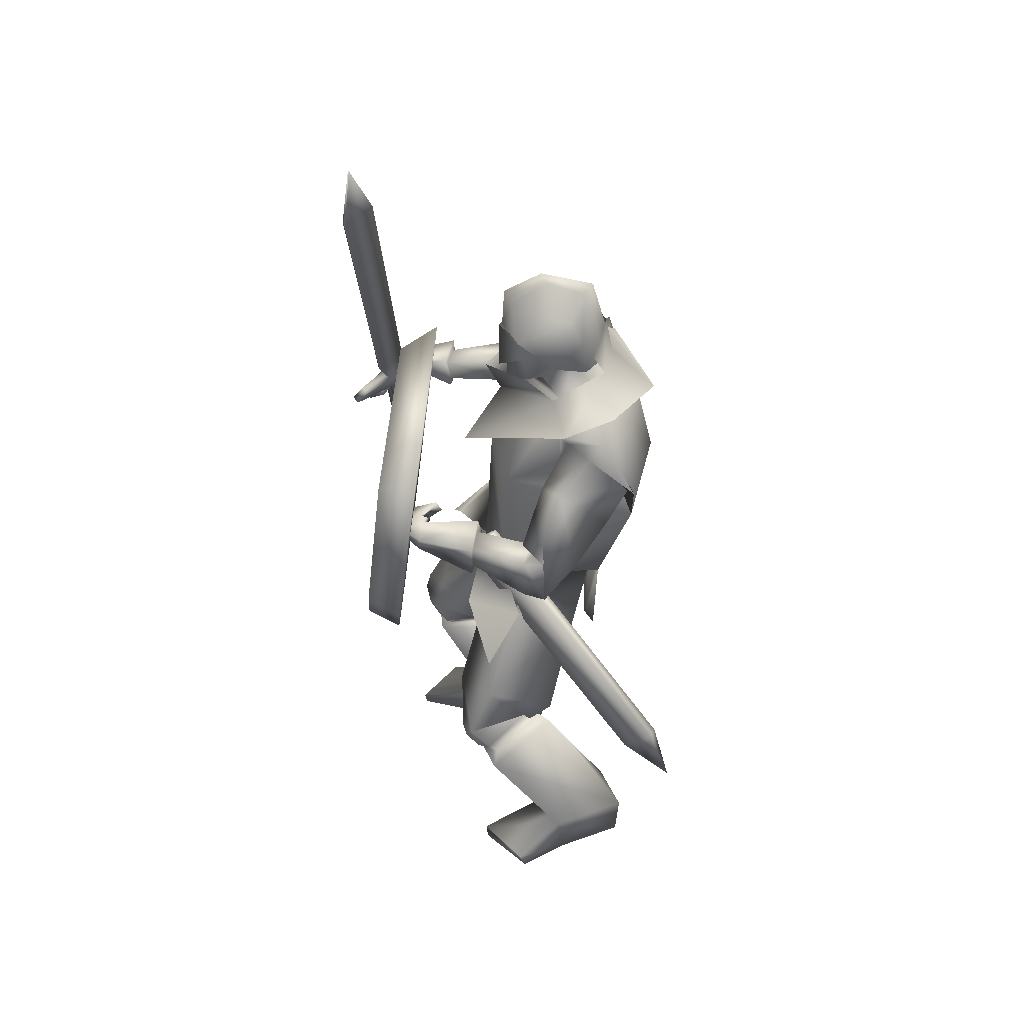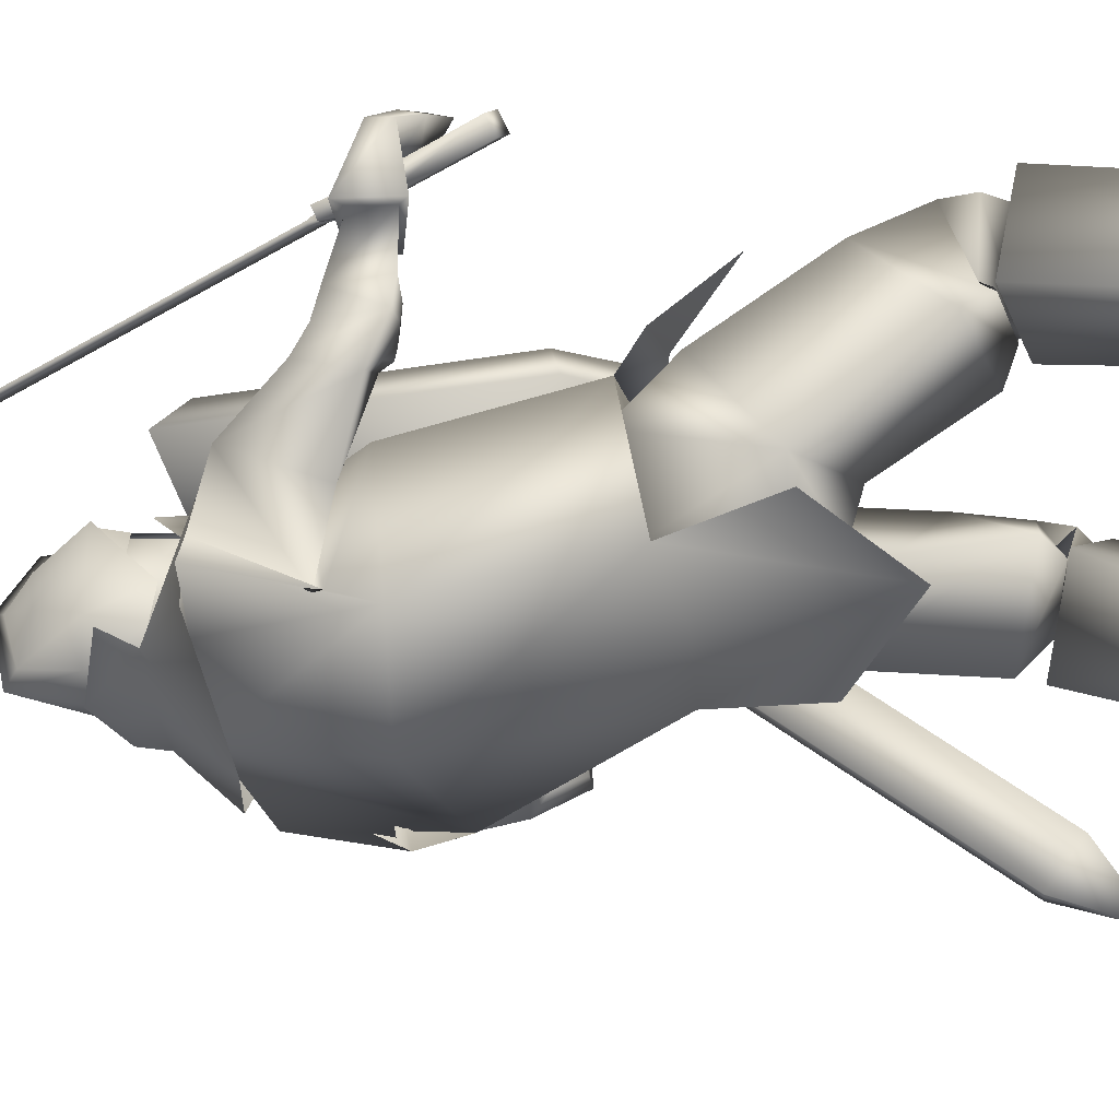
<metadata>
{"format":"obj","ext":"obj","renderer":"f3d","projection":"perspective","resolution":1024,"background":"white","views":[{"elev":39.6,"azim":92.8,"up":"+Y"},{"elev":-41.3,"azim":-82.4,"up":"+Z"}]}
</metadata>
<code>
o Knight_Cube.008
v 0.4041 -0.09444 0.2722
v 0.378 -0.07487 0.338
v 0.08623 -0.04822 0.3346
v 0.05851 -0.06287 0.2681
v 0.5126 0.3192 0.2194
v 0.4712 0.2918 0.2912
v 0.06212 0.3291 0.2864
v 0.02803 0.3634 0.2138
v 0.1872 -0.2719 0.2948
v 0.1941 -0.2328 0.3581
v 0.2379 -0.2368 0.3586
v 0.2391 -0.2766 0.2954
v -0.2217 0.1502 0.2599
v -0.1036 0.08174 0.4153
v -0.2106 0.1442 0.2488
v -0.09246 0.07573 0.4042
v -0.1882 0.1469 0.2697
v -0.1016 0.09669 0.3837
v -0.1993 0.1529 0.2808
v -0.1127 0.1027 0.3948
v -0.1703 0.131 0.3291
v -0.1523 0.1206 0.3528
v -0.1528 0.1216 0.3116
v -0.1348 0.1111 0.3353
v -0.1698 0.09116 0.3111
v -0.1518 0.08071 0.3348
v -0.1873 0.1006 0.3286
v -0.1693 0.09017 0.3523
v -0.242 -0.03905 0.3086
v -0.224 -0.04949 0.3323
v -0.2602 -0.0292 0.3268
v -0.2422 -0.03965 0.3505
v -0.1124 0.1477 0.3524
v -0.1459 0.1671 0.3084
v -0.1172 0.1503 0.3572
v -0.1507 0.1697 0.3132
v 0.1974 0.6984 0.3634
v 0.1607 0.7197 0.3152
v 0.192 0.7013 0.3688
v 0.1553 0.7226 0.3205
v 0.2564 0.846 0.3415
v 0.2544 0.8471 0.3436
v -0.01021 0.3287 -0.03061
v 0.1197 0.3287 -0.03061
v 0.05475 0.3331 -0.1386
v -0.02001 0.3321 -0.09353
v 0.1295 0.3321 -0.09353
v 0.01867 0.3372 -0.1236
v 0.09083 0.3372 -0.1236
v 0.05475 0.3927 0.07949
v 0.05475 0.3966 -0.1292
v -0.02948 0.399 -0.08451
v 0.139 0.399 -0.08451
v 0.01867 0.4043 -0.1136
v 0.09083 0.4043 -0.1136
v 0.05475 0.4938 -0.1011
v -0.02211 0.4502 -0.06098
v 0.1316 0.4502 -0.06098
v 0.04032 0.4782 -0.08524
v 0.06918 0.4782 -0.08524
v 0.05475 0.5146 0.00123
v -0.01327 0.4566 -0.007676
v 0.1228 0.4566 -0.007676
v 0.04156 0.4985 -0.01079
v 0.06794 0.4985 -0.01079
v 0.05475 0.4717 0.075
v -0.02639 0.3987 0.04293
v 0.1359 0.3987 0.04293
v 0.0407 0.4536 0.05533
v 0.06879 0.4536 0.05533
v 0.05549 0.295 0.08554
v 0.054 0.3902 0.08603
v -0.01967 0.3576 0.02822
v 0.1292 0.3576 0.02822
v -0.02212 0.399 0.03888
v 0.1316 0.399 0.03888
v -0.01261 0.3704 -0.0494
v 0.1221 0.3704 -0.0494
v -0.01391 0.4116 -0.04516
v 0.1234 0.4116 -0.04516
v 0.1351 0.337 -0.1291
v -0.02564 0.337 -0.1291
v 0.05475 0.3361 -0.1453
v 0.1635 0.2832 -0.02902
v -0.05397 0.2832 -0.02902
v 0.05475 0.2365 0.08299
v 0.218 0.2797 -0.1502
v -0.1085 0.2797 -0.1502
v 0.2589 0.2619 -0.0552
v -0.1494 0.2619 -0.0552
v 0.05475 0.2493 -0.2336
v 0.1594 0.3281 0.02467
v -0.04436 0.3306 0.02345
v 0.05657 0.2936 0.1137
v 0.05475 0.0997 0.1596
v 0.1488 0.381 -0.1078
v -0.03928 0.381 -0.1078
v 0.05475 0.4095 -0.1304
v 0.1962 0.141 -0.07755
v -0.09373 0.1681 -0.07726
v 0.2342 0.1258 -0.1894
v -0.1413 0.1446 -0.1788
v 0.2819 0.2259 -0.1043
v -0.1643 0.2646 -0.1138
v 0.2149 0.2143 -0.05853
v -0.09257 0.2563 -0.07501
v 0.2397 0.0364 0.2238
v -0.1832 0.1145 0.3494
v 0.2397 0.03103 0.2191
v -0.1796 0.1091 0.3433
v 0.2281 0.03291 0.2255
v -0.1823 0.102 0.3583
v 0.228 0.0281 0.221
v -0.1787 0.09712 0.3527
v 0.2489 0.03329 0.2326
v -0.1933 0.07652 0.3267
v 0.2588 -4.9e-05 0.2765
v -0.2401 0.0324 0.3562
v 0.2723 0.02613 0.2789
v -0.2435 0.06199 0.3632
v 0.2499 0.04588 0.2424
v -0.2003 0.09292 0.3419
v 0.2727 0.001368 0.1129
v -0.209 0.06531 0.2079
v 0.3219 -0.02339 0.1258
v -0.264 0.05242 0.2035
v 0.3326 0.02731 0.125
v -0.263 0.104 0.2081
v 0.2862 0.03762 0.1194
v -0.2159 0.103 0.2164
v 0.2332 -0.2385 0.04429
v -0.1235 -0.2067 0.1101
v 0.1062 -0.1716 0.06713
v -0.04356 -0.1535 0.06664
v 0.3377 -0.01343 -0.06075
v -0.2428 0.06605 0.0157
v 0.3276 -0.03461 -0.04908
v -0.2211 0.05936 0.03367
v 0.3525 -0.05066 -0.002425
v -0.2613 0.0457 0.0691
v 0.3202 -0.03445 -0.01041
v -0.2253 0.05407 0.07244
v 0.3601 -0.05278 -0.02572
v -0.2621 0.0477 0.04461
v 0.322 -0.03424 -0.03012
v -0.2212 0.05655 0.05324
v 0.2213 0.08291 -0.06089
v -0.1164 0.1345 -0.0313
v 0.2912 0.07584 -0.1437
v -0.1999 0.1141 -0.09776
v 0.3254 0.1666 -0.04882
v -0.2051 0.235 -0.03649
v 0.27 0.1421 -0.01141
v -0.1477 0.2142 0.000215
v 0.2577 0.02405 0.2238
v -0.2165 0.09246 0.3101
v 0.2992 -0.001647 0.2393
v -0.2712 0.05767 0.3217
v 0.3105 0.02797 0.2355
v -0.2708 0.08958 0.3264
v 0.2648 0.04054 0.2327
v -0.2229 0.1116 0.3226
v 0.2362 0.05082 0.1955
v -0.1479 0.0599 0.3524
v 0.1983 0.002098 0.2476
v -0.1985 0.01165 0.3926
v 0.2316 0.06688 0.207
v -0.1525 0.0753 0.3647
v 0.2034 0.02749 0.259
v -0.2033 0.0389 0.3985
v 0.328 -0.9492 0.01521
v -0.2949 -0.9493 0.2121
v 0.2437 -0.9492 0.1073
v -0.1979 -0.9493 0.2908
v 0.2389 -0.9224 0.1114
v -0.1926 -0.9224 0.2942
v 0.3301 -0.9211 0.02706
v -0.2952 -0.9211 0.2242
v 0.2185 -0.8461 -0.2017
v -0.2335 -0.8455 -0.009312
v 0.128 -0.8384 -0.1575
v -0.1313 -0.8482 -0.007724
v 0.2771 -0.8621 -0.05951
v -0.2318 -0.851 0.1458
v 0.1802 -0.8562 -0.04867
v -0.1362 -0.8551 0.1189
v 0.2623 -0.5327 -0.03448
v -0.1889 -0.5137 0.09663
v 0.1528 -0.5686 0.05205
v -0.04955 -0.5444 0.1171
v 0.3455 -0.5956 0.08546
v -0.1936 -0.5462 0.2521
v 0.2334 -0.6164 0.1289
v -0.07552 -0.5699 0.2327
v 0.2036 -0.9495 -0.1955
v -0.2317 -0.9413 -0.01422
v 0.1342 -0.9481 -0.1615
v -0.1569 -0.9569 -0.00298
v 0.1717 -0.949 -0.0666
v -0.1602 -0.9555 0.1019
v 0.2644 -0.9495 -0.07432
v -0.2499 -0.9437 0.1175
v 0.3043 -0.5405 0.149
v -0.1253 -0.4852 0.2716
v 0.2605 -0.5492 0.1602
v -0.08232 -0.4961 0.2595
v 0.2927 -0.5916 0.1069
v -0.1376 -0.5438 0.241
v 0.2593 -0.5983 0.1155
v -0.1048 -0.5521 0.2318
v 0.2514 -0.5808 0.1382
v -0.08611 -0.5317 0.2428
v 0.307 -0.5696 0.1235
v -0.141 -0.5179 0.2579
v 0.253 -0.526 0.02326
v -0.1501 -0.4979 0.138
v 0.1759 -0.5503 0.07081
v -0.05916 -0.521 0.1412
v 0.3232 -0.5568 0.09731
v -0.1689 -0.5083 0.2424
v 0.2146 -0.5794 0.1332
v -0.05782 -0.5348 0.2189
v 0.2441 -0.5502 0.005302
v -0.1519 -0.5257 0.1233
v 0.1822 -0.5714 0.04545
v -0.07787 -0.5454 0.1278
v 0.2277 -0.6059 0.1008
v -0.086 -0.5651 0.2044
v 0.3048 -0.59 0.07868
v -0.163 -0.546 0.2239
v 0.2468 -0.501 -0.03554
v -0.1748 -0.4751 0.0826
v 0.1323 -0.5398 0.0548
v -0.02968 -0.5132 0.1037
v 0.3021 -0.4173 0.09651
v -0.1532 -0.3743 0.2125
v 0.2082 -0.4516 0.1634
v -0.03784 -0.4064 0.2241
v 0.2429 -0.5463 0.01013
v -0.1472 -0.5152 0.1248
v 0.1751 -0.565 0.05682
v -0.0648 -0.5326 0.1311
v 0.232 -0.5382 0.1622
v -0.0574 -0.4877 0.2438
v 0.3174 -0.5195 0.1367
v -0.1432 -0.4655 0.2643
v 0.009829 -0.291 -0.104
v 0.1498 -0.3168 -0.08203
v -0.1183 -0.3032 -0.03021
v 0.02147 -0.3494 -0.03603
v 0.0793 -0.3901 -0.002383
v -0.01586 -0.3715 0.01011
v 0.04629 -0.2824 0.1018
v 0.127 -0.3004 0.1188
v 0.00509 -0.2668 0.1263
v 0.1195 -0.1625 -0.1161
v -0.08902 -0.1476 -0.1134
v 0.02392 -0.1416 -0.1208
v 0.1636 -0.1514 0.01508
v -0.1109 -0.128 0.02552
v 0.0384 -0.1769 0.09717
v 0.2545 0.000528 0.1084
v -0.191 0.06043 0.2082
v 0.3311 -0.03791 0.1279
v -0.2762 0.04049 0.2009
v 0.2755 0.05644 0.1182
v -0.2015 0.1186 0.221
v 0.3509 0.03953 0.1265
v -0.2779 0.1202 0.2067
v 0.305 -0.01529 -0.03161
v -0.2009 0.07075 0.05923
v 0.3855 -0.05434 -0.02273
v -0.2869 0.05219 0.04066
v 0.3803 0.03121 -0.01944
v -0.2637 0.1345 0.05448
v 0.326 0.04172 -0.02021
v -0.2118 0.1299 0.07369
v 0.3015 -0.01624 -0.000784
v -0.2068 0.06609 0.08935
v 0.3725 -0.05221 0.02025
v -0.2867 0.04701 0.0853
v 0.3219 0.03842 0.0102
v -0.2175 0.1228 0.1032
v 0.3708 0.02848 0.02029
v -0.2682 0.1244 0.09859
v 0.2936 -0.005132 -0.01551
v -0.1908 0.08023 0.04977
v 0.3514 0.007766 -0.08278
v -0.2571 0.08118 -0.0105
v 0.3248 0.03298 0.02575
v -0.2091 0.1345 0.07881
v 0.356 0.06603 -0.01662
v -0.2426 0.1574 0.03168
v 0.3079 -0.3168 0.09632
v -0.1591 -0.2742 0.2028
v 0.2055 -0.228 0.146
v -0.04653 -0.1866 0.1801
v 0.2648 -0.2079 0.03445
v -0.1558 -0.1755 0.1145
v 0.01381 -0.1956 -0.1405
v 0.04171 -0.1701 0.1164
v 0.1359 -0.1874 -0.1317
v -0.1099 -0.1704 -0.1244
v 0.1839 -0.1671 0.06752
v -0.1269 -0.1393 0.07964
v 0.151 -0.3285 -0.1248
v -0.1342 -0.3108 -0.09353
v 0.009169 -0.4274 -0.106
v 0.1618 0.2787 -0.04886
v -0.05226 0.2787 -0.04886
v 0.1717 0.083 0.06443
v -0.08177 0.1063 0.06337
v 0.1569 0.2816 -0.1409
v -0.04744 0.2816 -0.1409
v 0.2226 0.04373 -0.1948
v -0.1368 0.07679 -0.1963
v 0.05475 0.2699 0.02732
v 0.047 0.1183 0.1013
v 0.05475 0.2825 -0.1894
v 0.04641 0.09667 -0.2342
v 0.231 0.2444 -0.04497
v -0.1248 0.2579 -0.05406
v 0.1797 0.1317 -0.04742
v -0.07711 0.1602 -0.04772
v 0.2702 0.2543 -0.1352
v -0.1562 0.2746 -0.1393
v 0.2404 0.1118 -0.1976
v -0.15 0.1314 -0.1843
v 0.05475 0.3139 -0.1226
v 0.1043 0.3367 -0.06274
v 0.005183 0.3367 -0.06274
v 0.05475 0.399 -0.1173
v 0.1241 0.367 -0.05191
v -0.01463 0.367 -0.05191
v 0.1262 0.4463 -0.05558
v -0.01671 0.4463 -0.05558
v 0.05475 0.4824 -0.05534
v 0.1034 0.2999 -0.007526
v 0.006112 0.2999 -0.007526
v 0.05475 0.2845 0.01277
v 0.1047 0.4105 0.04779
v 0.004773 0.4105 0.04779
v 0.05475 0.4226 0.06386
v 0.1125 0.2975 0.02718
v -0.002956 0.3091 0.02891
v 0.05475 0.2632 0.07101
v 0.2988 -0.5101 -0.2685
v 0.3225 -0.5102 -0.2602
v 0.3025 -0.5585 -0.2044
v 0.2788 -0.5583 -0.2127
v 0.1776 -0.04789 0.0879
v 0.2012 -0.04809 0.0962
v 0.1812 -0.09637 0.152
v 0.1576 -0.09617 0.1437
v 0.3269 -0.6192 -0.3017
f 5 8 7
f 5 7 6
f 1 5 6
f 1 6 2
f 2 6 7
f 2 7 3
f 3 7 8
f 3 8 4
f 5 1 4
f 5 4 8
f 3 4 9
f 3 9 10
f 4 1 12
f 4 12 9
f 1 2 11
f 1 11 12
f 2 3 10
f 2 10 11
f 12 11 10
f 12 10 9
f 15 13 19
f 15 19 17
f 20 14 16
f 20 16 18
f 13 15 25
f 13 25 27
f 26 16 14
f 26 14 28
f 19 13 27
f 19 27 21
f 28 14 20
f 28 20 22
f 23 25 15
f 23 15 17
f 16 26 24
f 16 24 18
f 21 23 17
f 21 17 19
f 18 24 22
f 18 22 20
f 31 27 25
f 31 25 29
f 26 28 32
f 26 32 30
f 25 26 30
f 25 30 29
f 29 30 32
f 29 32 31
f 27 31 32
f 27 32 28
f 21 27 28
f 21 28 22
f 23 24 26
f 23 26 25
f 24 23 34
f 24 34 33
f 21 22 35
f 21 35 36
f 22 24 33
f 22 33 35
f 23 21 36
f 23 36 34
f 33 34 38
f 33 38 37
f 36 35 39
f 36 39 40
f 35 33 37
f 35 37 39
f 34 36 40
f 34 40 38
f 37 38 41
f 39 42 40
f 42 41 38
f 42 38 40
f 42 39 37
f 42 37 41
f 43 67 52
f 43 52 46
f 53 68 44
f 53 44 47
f 48 54 51
f 48 51 45
f 51 55 49
f 51 49 45
f 46 52 54
f 46 54 48
f 55 53 47
f 55 47 49
f 57 52 67
f 57 67 62
f 68 53 58
f 68 58 63
f 50 66 69
f 50 69 67
f 70 66 50
f 70 50 68
f 54 59 56
f 54 56 51
f 56 60 55
f 56 55 51
f 52 57 59
f 52 59 54
f 60 58 53
f 60 53 55
f 59 64 61
f 59 61 56
f 61 65 60
f 61 60 56
f 57 62 64
f 57 64 59
f 65 63 58
f 65 58 60
f 64 69 66
f 64 66 61
f 66 70 65
f 66 65 61
f 62 67 69
f 62 69 64
f 70 68 63
f 70 63 65
f 73 71 72
f 73 72 75
f 72 71 74
f 72 74 76
f 75 79 77
f 75 77 73
f 78 80 76
f 78 76 74
f 81 84 89
f 81 89 87
f 90 85 82
f 90 82 88
f 81 87 91
f 81 91 83
f 91 88 82
f 91 82 83
f 86 84 92
f 86 92 94
f 93 85 86
f 93 86 94
f 84 86 95
f 84 95 89
f 95 86 85
f 95 85 90
f 81 83 98
f 81 98 96
f 98 83 82
f 98 82 97
f 327 101 99
f 327 99 323
f 100 102 328
f 100 328 324
f 323 99 105
f 323 105 321
f 106 100 324
f 106 324 322
f 325 321 105
f 325 105 103
f 106 322 326
f 106 326 104
f 327 325 103
f 327 103 101
f 104 326 328
f 104 328 102
f 149 147 99
f 149 99 101
f 100 148 150
f 100 150 102
f 147 153 105
f 147 105 99
f 106 154 148
f 106 148 100
f 151 149 101
f 151 101 103
f 102 150 152
f 102 152 104
f 153 151 103
f 153 103 105
f 104 152 154
f 104 154 106
f 320 315 302
f 320 302 300
f 303 316 320
f 303 320 300
f 315 311 304
f 315 304 302
f 305 312 316
f 305 316 303
f 318 301 304
f 318 304 311
f 305 301 318
f 305 318 312
f 302 256 258
f 302 258 300
f 258 257 303
f 258 303 300
f 304 259 256
f 304 256 302
f 257 260 305
f 257 305 303
f 304 133 259
f 260 134 305
f 304 301 261
f 304 261 133
f 261 301 305
f 261 305 134
f 308 300 302
f 308 302 306
f 303 300 308
f 303 308 307
f 304 301 296
f 304 296 298
f 297 301 305
f 297 305 299
f 109 113 111
f 109 111 107
f 112 114 110
f 112 110 108
f 161 155 109
f 161 109 107
f 110 156 162
f 110 162 108
f 121 161 107
f 121 107 111
f 108 162 122
f 108 122 112
f 155 115 113
f 155 113 109
f 114 116 156
f 114 156 110
f 115 121 111
f 115 111 113
f 112 122 116
f 112 116 114
f 117 165 163
f 117 163 115
f 164 166 118
f 164 118 116
f 157 117 115
f 157 115 155
f 116 118 158
f 116 158 156
f 115 163 167
f 115 167 121
f 168 164 116
f 168 116 122
f 119 169 165
f 119 165 117
f 166 170 120
f 166 120 118
f 159 119 117
f 159 117 157
f 118 120 160
f 118 160 158
f 121 167 169
f 121 169 119
f 170 168 122
f 170 122 120
f 161 121 119
f 161 119 159
f 120 122 162
f 120 162 160
f 266 262 155
f 266 155 161
f 156 263 267
f 156 267 162
f 125 264 262
f 125 262 123
f 263 265 126
f 263 126 124
f 280 125 123
f 280 123 278
f 124 126 281
f 124 281 279
f 123 262 266
f 123 266 129
f 267 263 124
f 267 124 130
f 278 123 129
f 278 129 282
f 130 124 279
f 130 279 283
f 127 268 264
f 127 264 125
f 265 269 128
f 265 128 126
f 284 127 125
f 284 125 280
f 126 128 285
f 126 285 281
f 129 266 268
f 129 268 127
f 269 267 130
f 269 130 128
f 282 129 127
f 282 127 284
f 128 130 283
f 128 283 285
f 248 131 235
f 248 235 231
f 236 132 249
f 236 249 232
f 259 131 248
f 259 248 256
f 249 132 260
f 249 260 257
f 259 133 254
f 259 254 131
f 255 134 260
f 255 260 132
f 254 237 235
f 254 235 131
f 236 238 255
f 236 255 132
f 261 253 254
f 261 254 133
f 255 253 261
f 255 261 134
f 143 139 141
f 143 141 145
f 142 140 144
f 142 144 146
f 135 143 145
f 135 145 137
f 146 144 136
f 146 136 138
f 286 288 135
f 286 135 137
f 136 289 287
f 136 287 138
f 280 278 141
f 280 141 139
f 142 279 281
f 142 281 140
f 288 272 143
f 288 143 135
f 144 273 289
f 144 289 136
f 272 280 139
f 272 139 143
f 140 281 273
f 140 273 144
f 278 270 145
f 278 145 141
f 146 271 279
f 146 279 142
f 270 286 137
f 270 137 145
f 138 287 271
f 138 271 146
f 284 280 272
f 284 272 274
f 273 281 285
f 273 285 275
f 292 274 272
f 292 272 288
f 273 275 293
f 273 293 289
f 149 288 286
f 149 286 147
f 287 289 150
f 287 150 148
f 147 286 290
f 147 290 153
f 291 287 148
f 291 148 154
f 151 292 288
f 151 288 149
f 289 293 152
f 289 152 150
f 153 290 292
f 153 292 151
f 293 291 154
f 293 154 152
f 264 157 155
f 264 155 262
f 156 158 265
f 156 265 263
f 268 159 157
f 268 157 264
f 158 160 269
f 158 269 265
f 266 161 159
f 266 159 268
f 160 162 267
f 160 267 269
f 169 167 163
f 169 163 165
f 164 168 170
f 164 170 166
f 175 173 171
f 175 171 177
f 172 174 176
f 172 176 178
f 199 201 171
f 199 171 173
f 172 202 200
f 172 200 174
f 185 199 173
f 185 173 175
f 174 200 186
f 174 186 176
f 201 183 177
f 201 177 171
f 178 184 202
f 178 202 172
f 183 185 175
f 183 175 177
f 176 186 184
f 176 184 178
f 183 201 195
f 183 195 179
f 196 202 184
f 196 184 180
f 191 183 179
f 191 179 187
f 180 184 192
f 180 192 188
f 179 195 197
f 179 197 181
f 198 196 180
f 198 180 182
f 187 179 181
f 187 181 189
f 182 180 188
f 182 188 190
f 181 197 199
f 181 199 185
f 200 198 182
f 200 182 186
f 189 181 185
f 189 185 193
f 186 182 190
f 186 190 194
f 193 185 183
f 193 183 191
f 184 186 194
f 184 194 192
f 201 199 197
f 201 197 195
f 198 200 202
f 198 202 196
f 229 191 187
f 229 187 223
f 188 192 230
f 188 230 224
f 223 187 189
f 223 189 225
f 190 188 224
f 190 224 226
f 225 189 193
f 225 193 227
f 194 190 226
f 194 226 228
f 227 193 191
f 227 191 229
f 192 194 228
f 192 228 230
f 211 209 207
f 211 207 213
f 208 210 212
f 208 212 214
f 205 211 213
f 205 213 203
f 214 212 206
f 214 206 204
f 245 243 205
f 245 205 203
f 206 244 246
f 206 246 204
f 227 229 207
f 227 207 209
f 208 230 228
f 208 228 210
f 221 227 209
f 221 209 211
f 210 228 222
f 210 222 212
f 243 221 211
f 243 211 205
f 212 222 244
f 212 244 206
f 229 219 213
f 229 213 207
f 214 220 230
f 214 230 208
f 219 245 203
f 219 203 213
f 204 246 220
f 204 220 214
f 219 229 223
f 219 223 215
f 224 230 220
f 224 220 216
f 245 219 215
f 245 215 239
f 216 220 246
f 216 246 240
f 215 223 225
f 215 225 217
f 226 224 216
f 226 216 218
f 239 215 217
f 239 217 241
f 218 216 240
f 218 240 242
f 217 225 227
f 217 227 221
f 228 226 218
f 228 218 222
f 241 217 221
f 241 221 243
f 222 218 242
f 222 242 244
f 235 245 239
f 235 239 231
f 240 246 236
f 240 236 232
f 231 239 241
f 231 241 233
f 242 240 232
f 242 232 234
f 248 231 233
f 248 233 251
f 234 232 249
f 234 249 252
f 233 241 243
f 233 243 237
f 244 242 234
f 244 234 238
f 251 233 237
f 251 237 254
f 238 234 252
f 238 252 255
f 237 243 245
f 237 245 235
f 246 244 238
f 246 238 236
f 248 251 250
f 248 250 247
f 250 252 249
f 250 249 247
f 256 248 247
f 256 247 258
f 247 249 257
f 247 257 258
f 254 253 250
f 254 250 251
f 250 253 255
f 250 255 252
f 270 278 282
f 270 282 276
f 283 279 271
f 283 271 277
f 286 270 276
f 286 276 290
f 277 271 287
f 277 287 291
f 276 282 284
f 276 284 274
f 285 283 277
f 285 277 275
f 290 276 274
f 290 274 292
f 275 277 291
f 275 291 293
f 298 296 294
f 295 297 299
f 311 309 317
f 311 317 318
f 317 310 312
f 317 312 318
f 315 320 319
f 315 319 313
f 319 320 316
f 319 316 314
f 309 311 323
f 309 323 321
f 324 312 310
f 324 310 322
f 325 327 315
f 325 315 313
f 316 328 326
f 316 326 314
f 327 323 311
f 327 311 315
f 312 324 328
f 312 328 316
f 313 309 321
f 313 321 325
f 322 310 314
f 322 314 326
f 344 338 330
f 344 330 333
f 331 339 345
f 331 345 334
f 329 332 333
f 329 333 330
f 334 332 329
f 334 329 331
f 344 333 335
f 344 335 341
f 336 334 345
f 336 345 342
f 335 333 332
f 335 332 337
f 332 334 336
f 332 336 337
f 341 335 337
f 341 337 343
f 337 336 342
f 337 342 343
f 346 340 338
f 346 338 344
f 339 340 346
f 339 346 345
f 344 341 343
f 344 343 346
f 343 342 345
f 343 345 346
f 309 313 330
f 309 330 338
f 331 314 310
f 331 310 339
f 313 319 329
f 313 329 330
f 329 319 314
f 329 314 331
f 309 338 340
f 309 340 317
f 340 339 310
f 340 310 317
f 347 355 350
f 355 347 348
f 355 348 349
f 355 349 350
f 351 354 353
f 351 353 352
f 347 351 352
f 347 352 348
f 348 352 353
f 348 353 349
f 349 353 354
f 349 354 350
f 351 347 350
f 351 350 354

</code>
